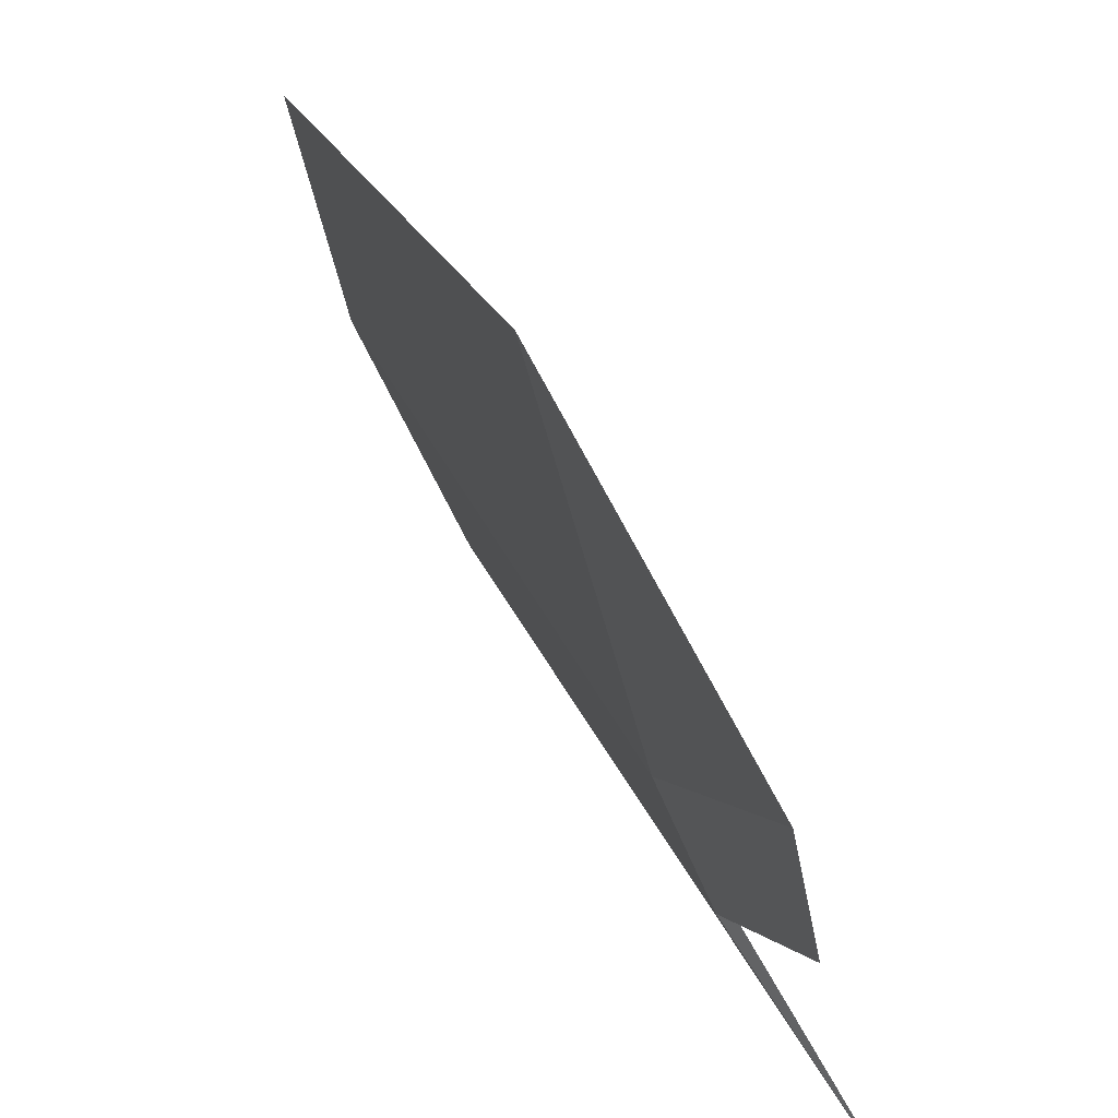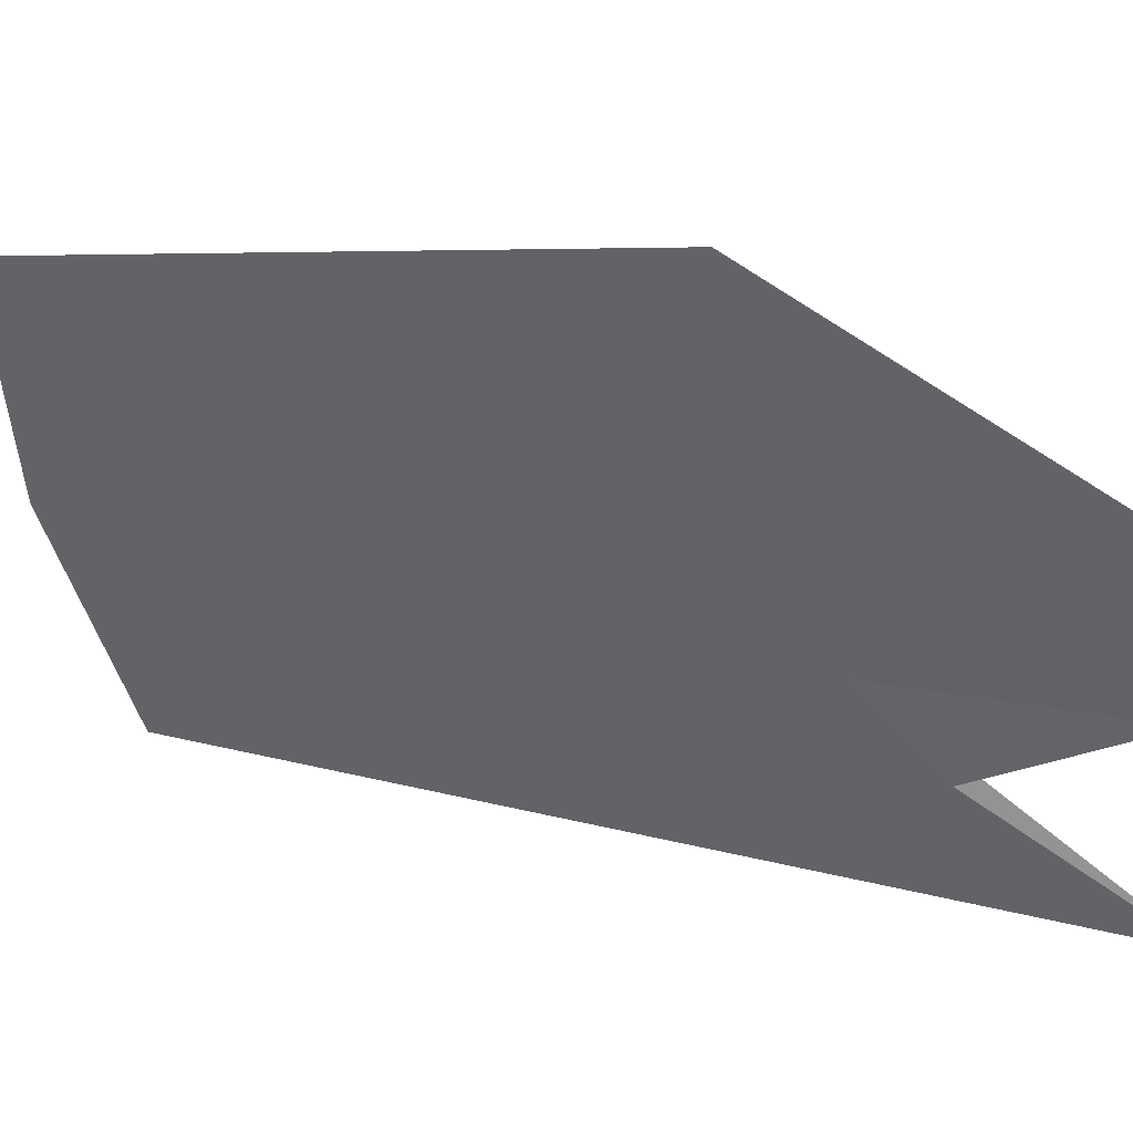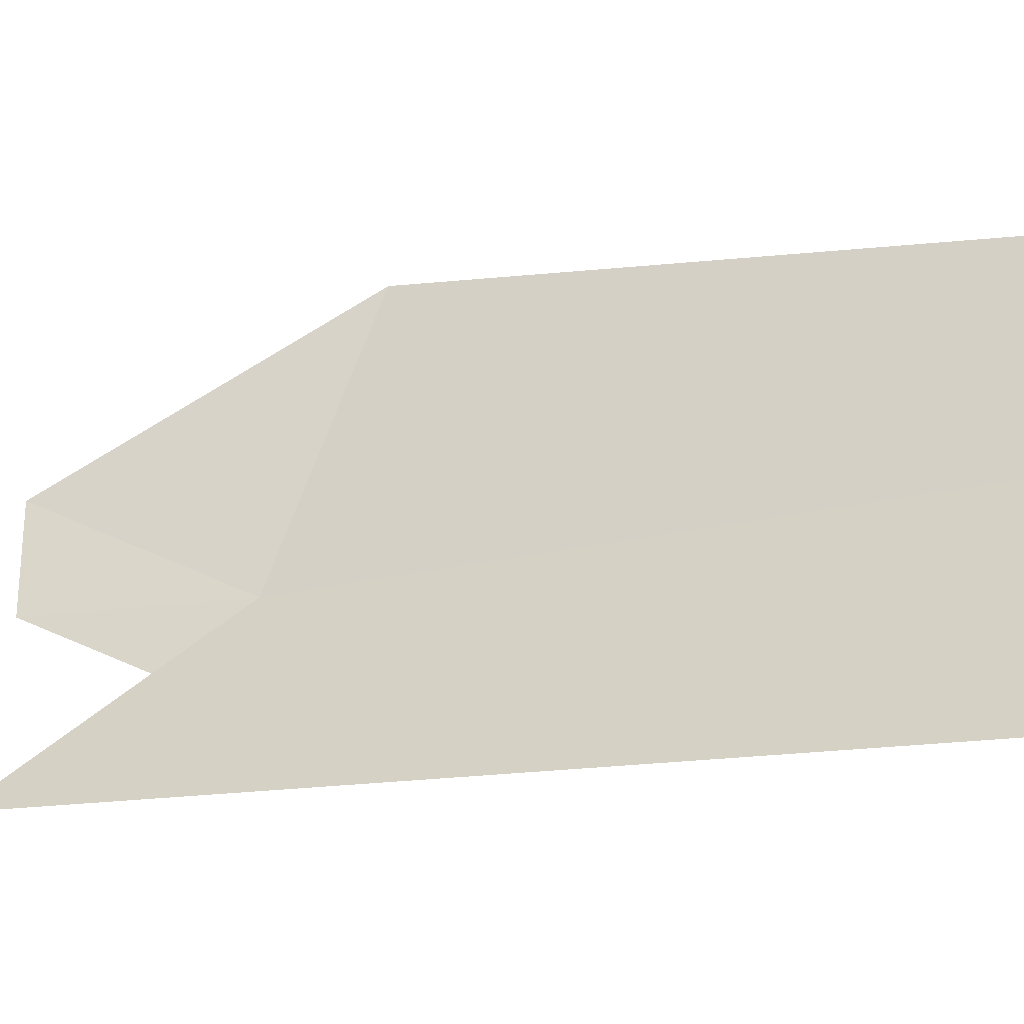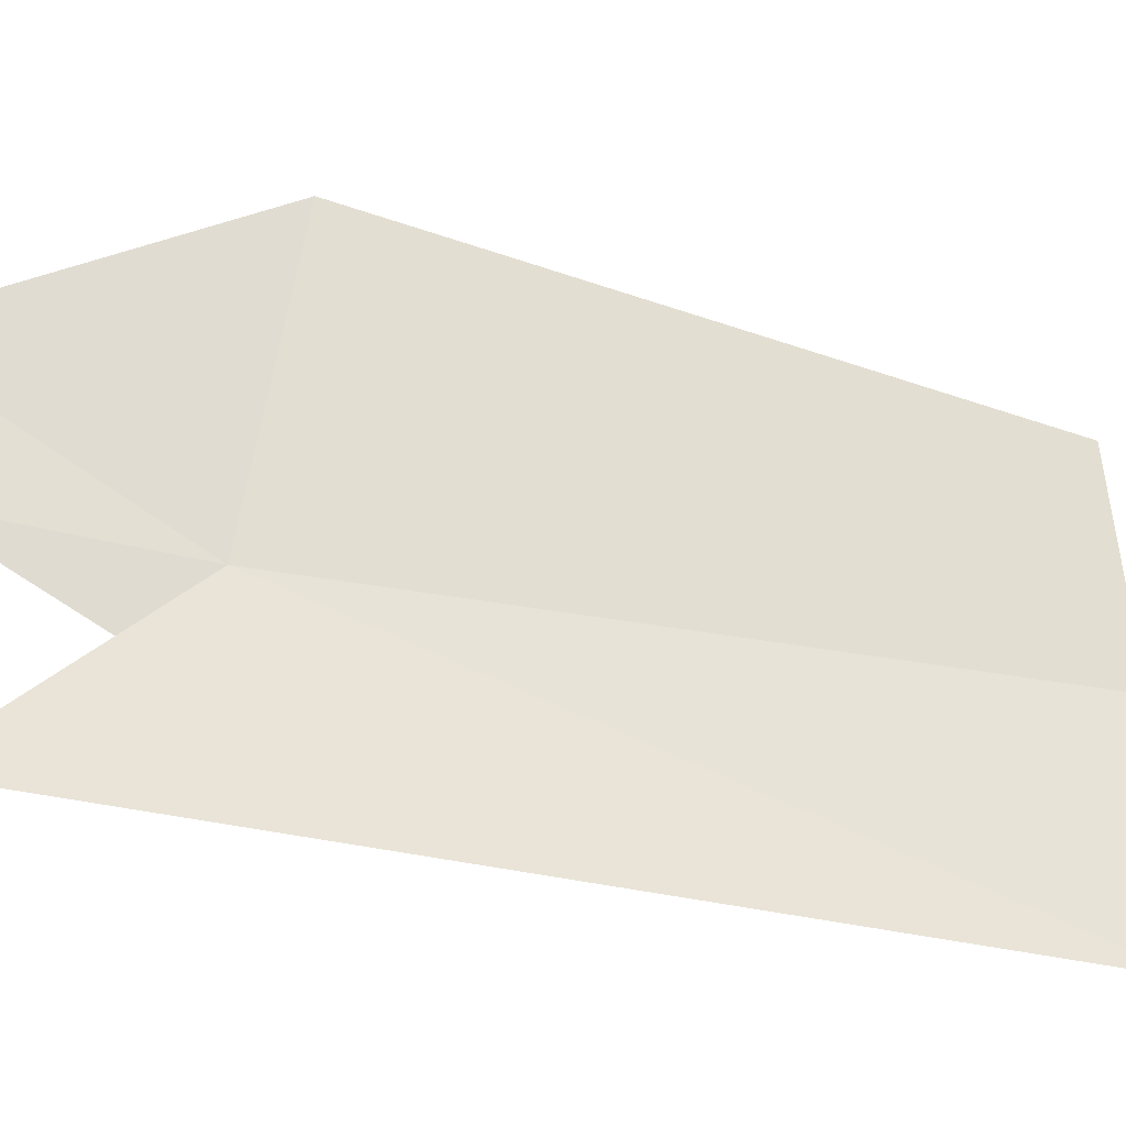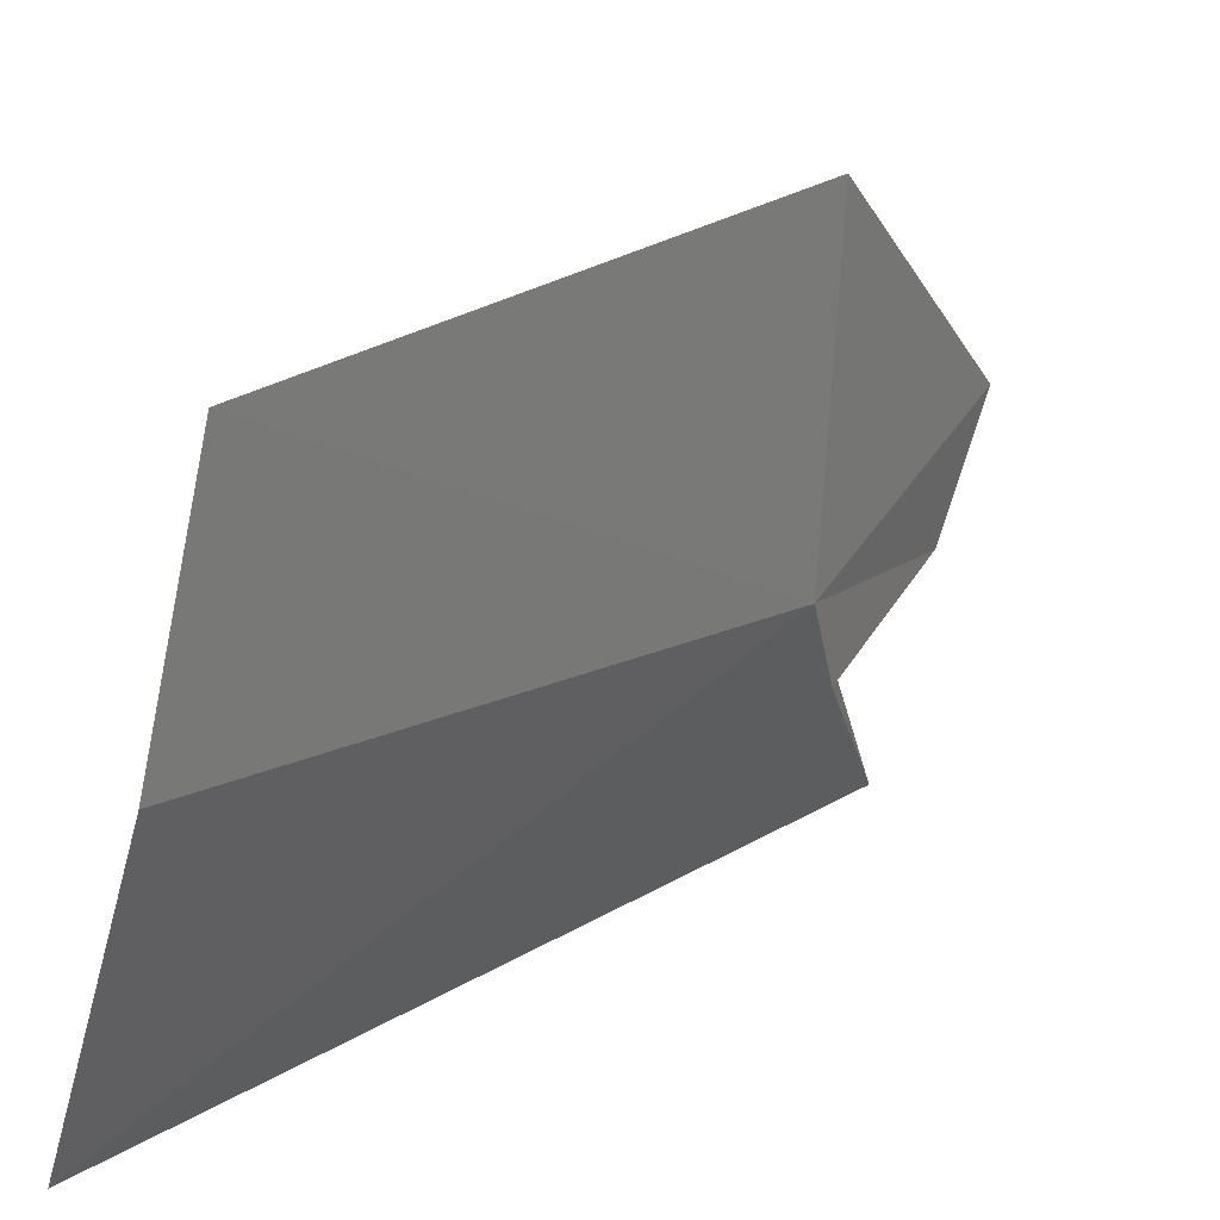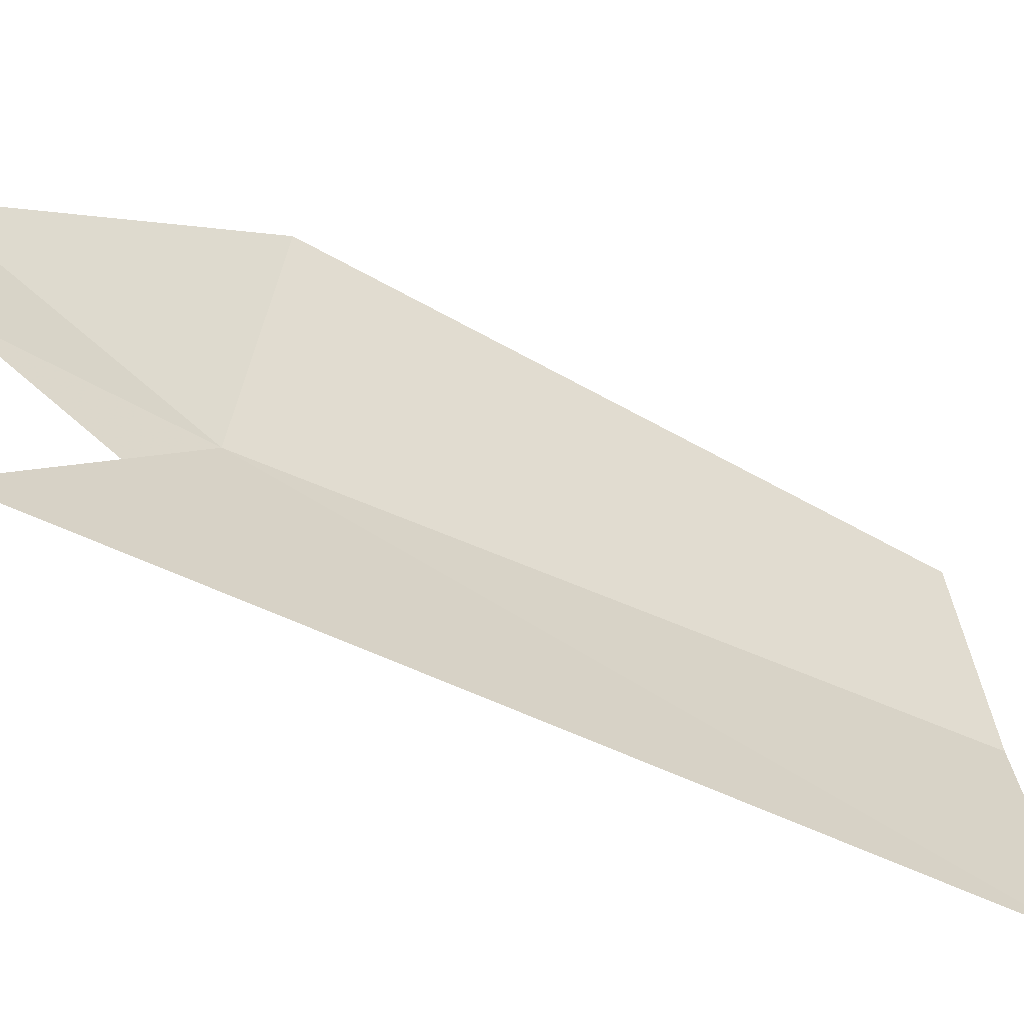
<metadata>
{"format":"obj","ext":"obj","renderer":"f3d","projection":"perspective","resolution":1024,"background":"white","views":[{"elev":32.6,"azim":159.4,"up":"+Y"},{"elev":22.9,"azim":121.4,"up":"+Y"},{"elev":-24.5,"azim":-64.9,"up":"+Y"},{"elev":-14.3,"azim":-113.6,"up":"+Y"},{"elev":7.3,"azim":31.2,"up":"+Y"},{"elev":-37.3,"azim":-121.9,"up":"+Y"}]}
</metadata>
<code>
v 21.84 34.23 -33.9
v 21.63 33.47 -34.61
v 21.68 34.4 -36.34
v 22.04 35.76 -36.59
v 21.07 32.37 -36.37
v 22.53 37.48 -33.05
v 20.62 31.4 -26.38
v 21.61 33.87 -26.08
v 22.14 36.18 -26.1
f 1 2 3
f 1 3 4
f 1 5 2
f 1 8 7
f 1 9 8
f 1 6 9
f 1 4 6
f 1 7 5

</code>
